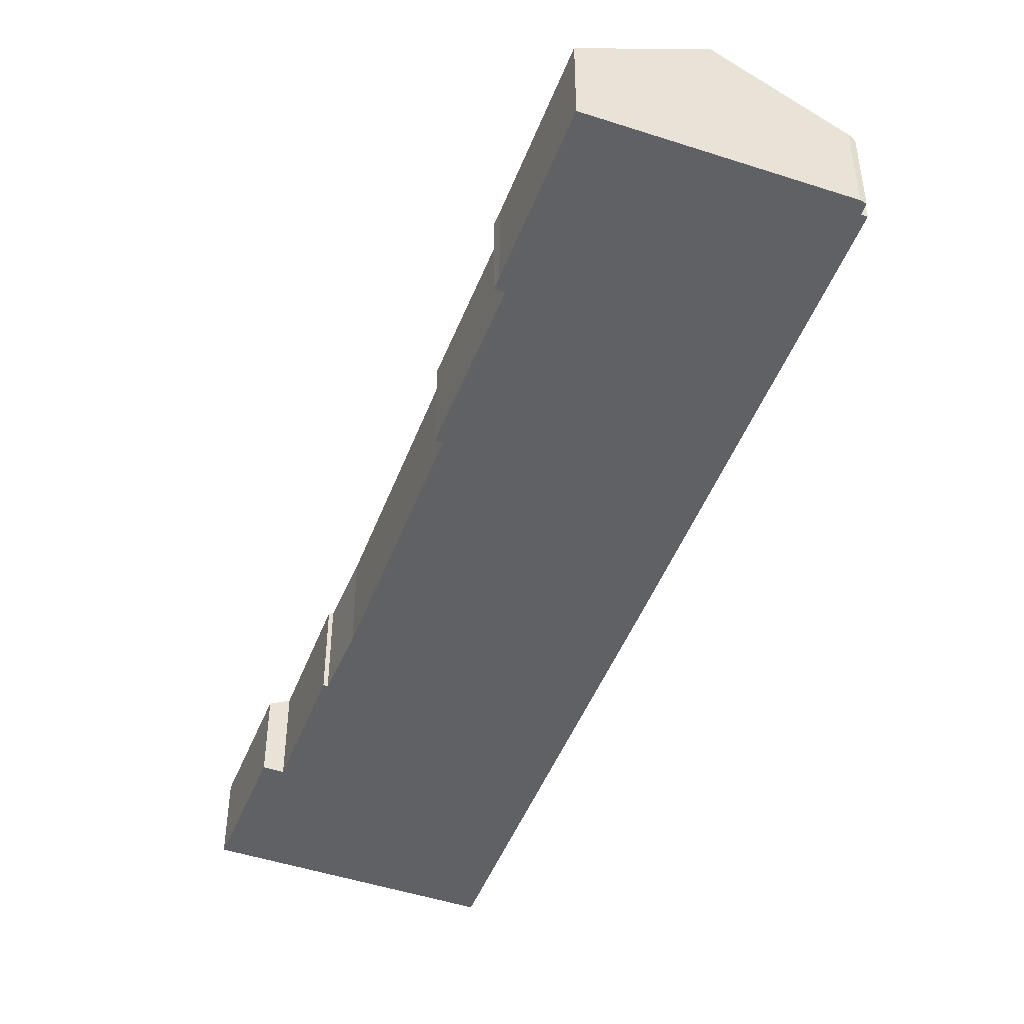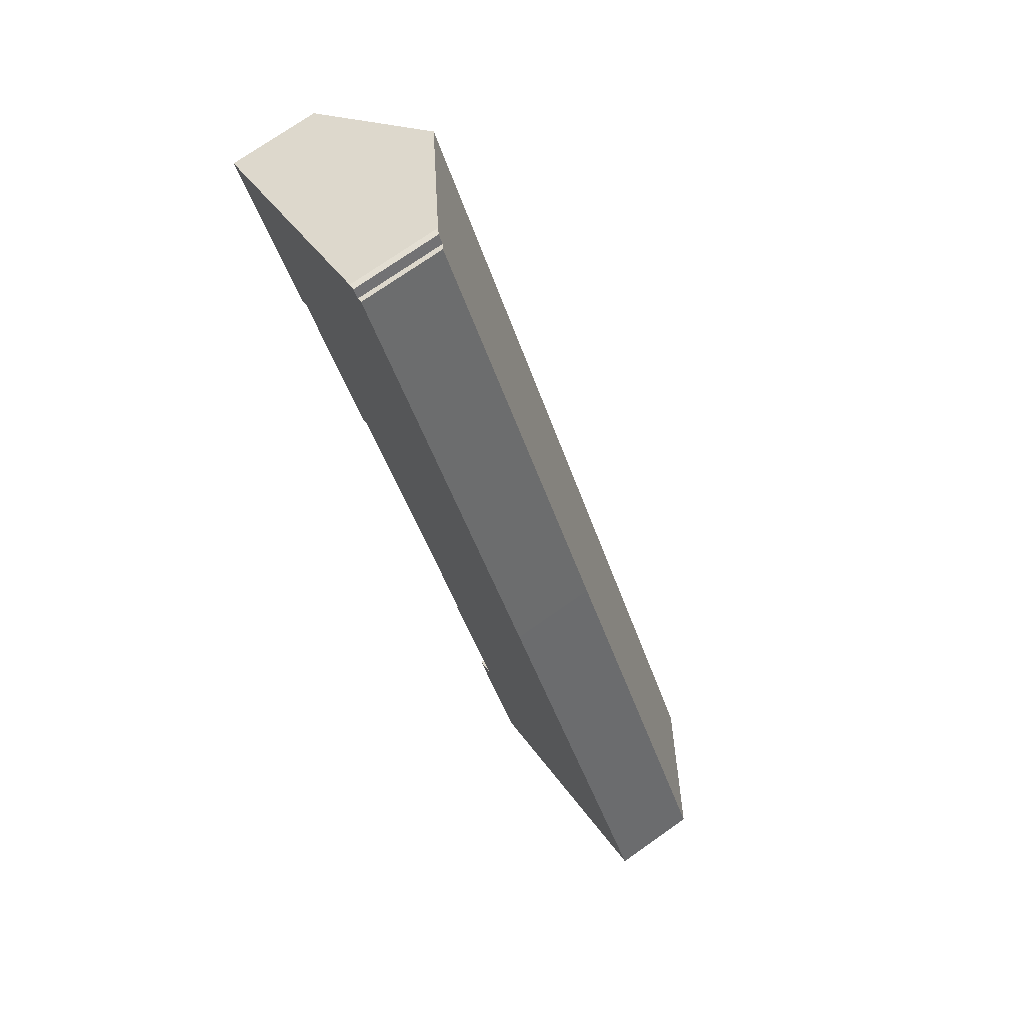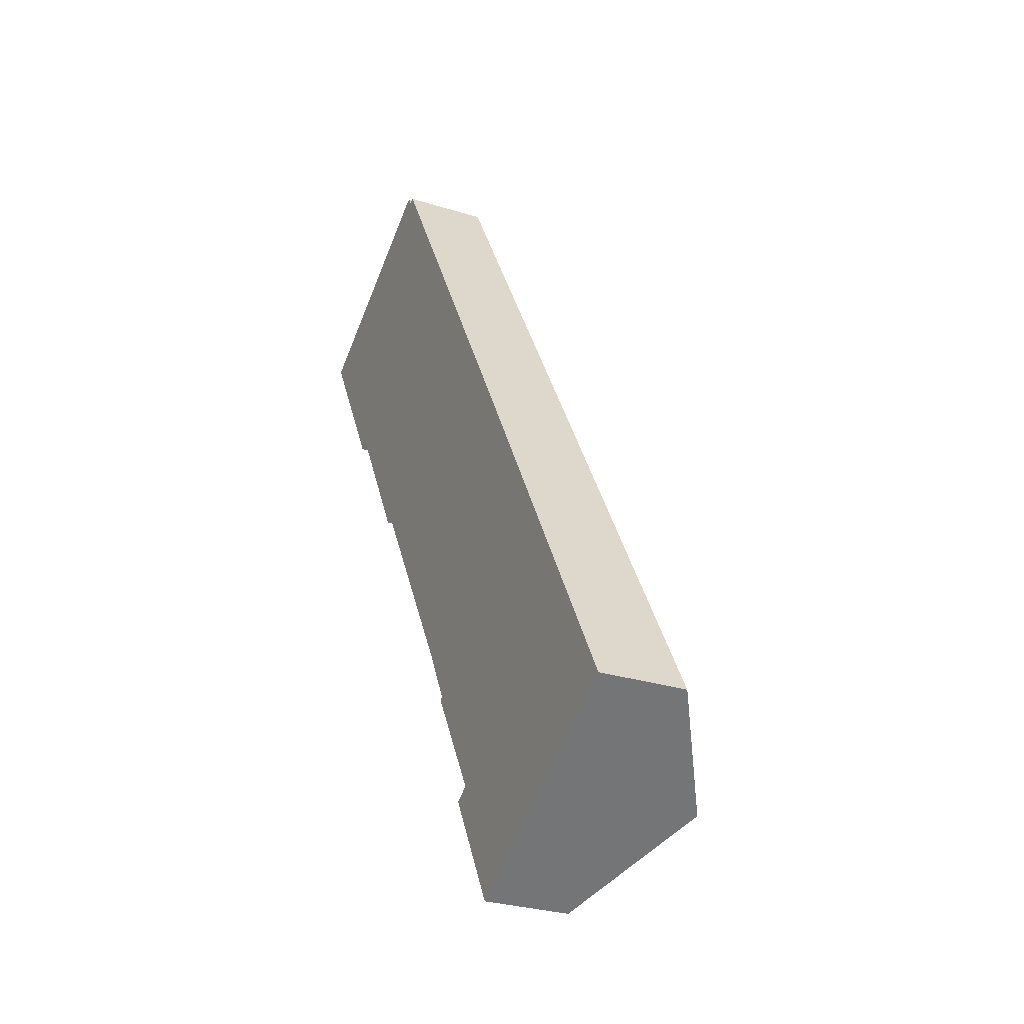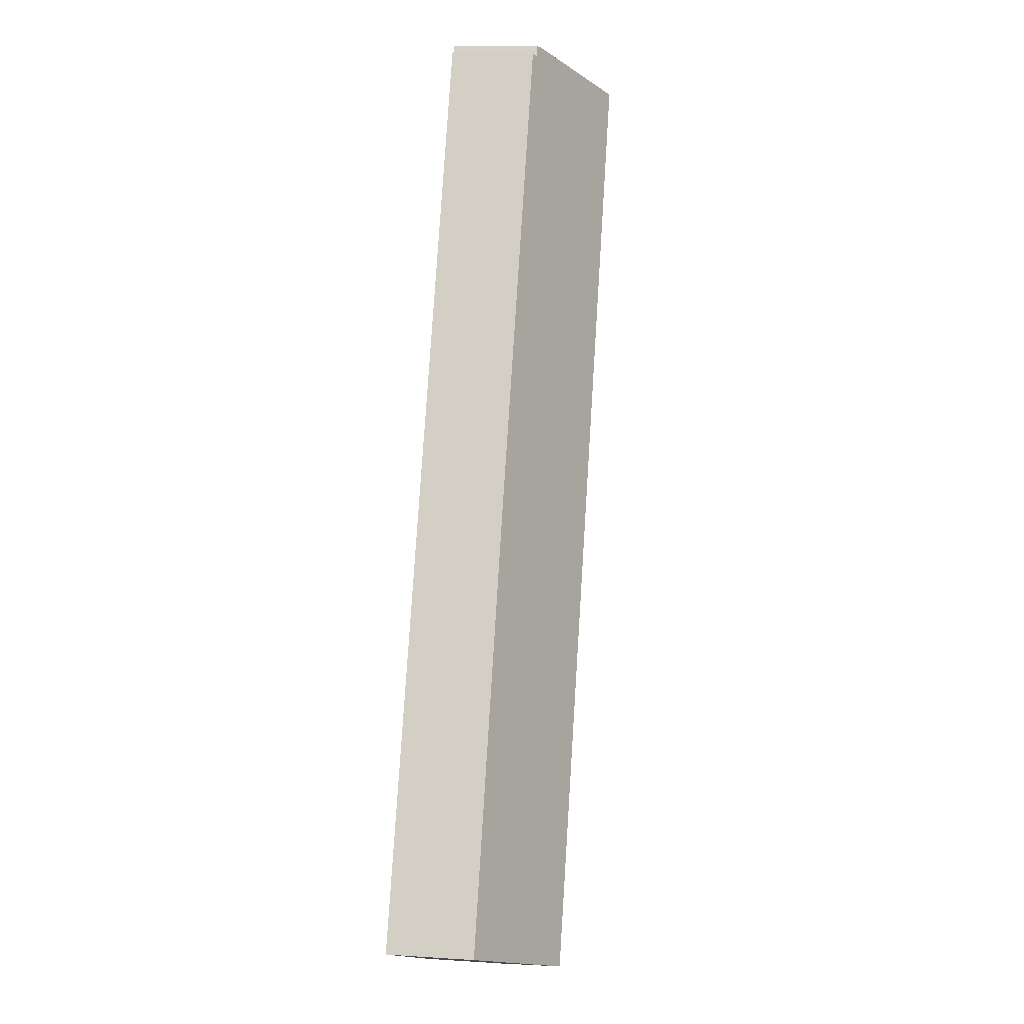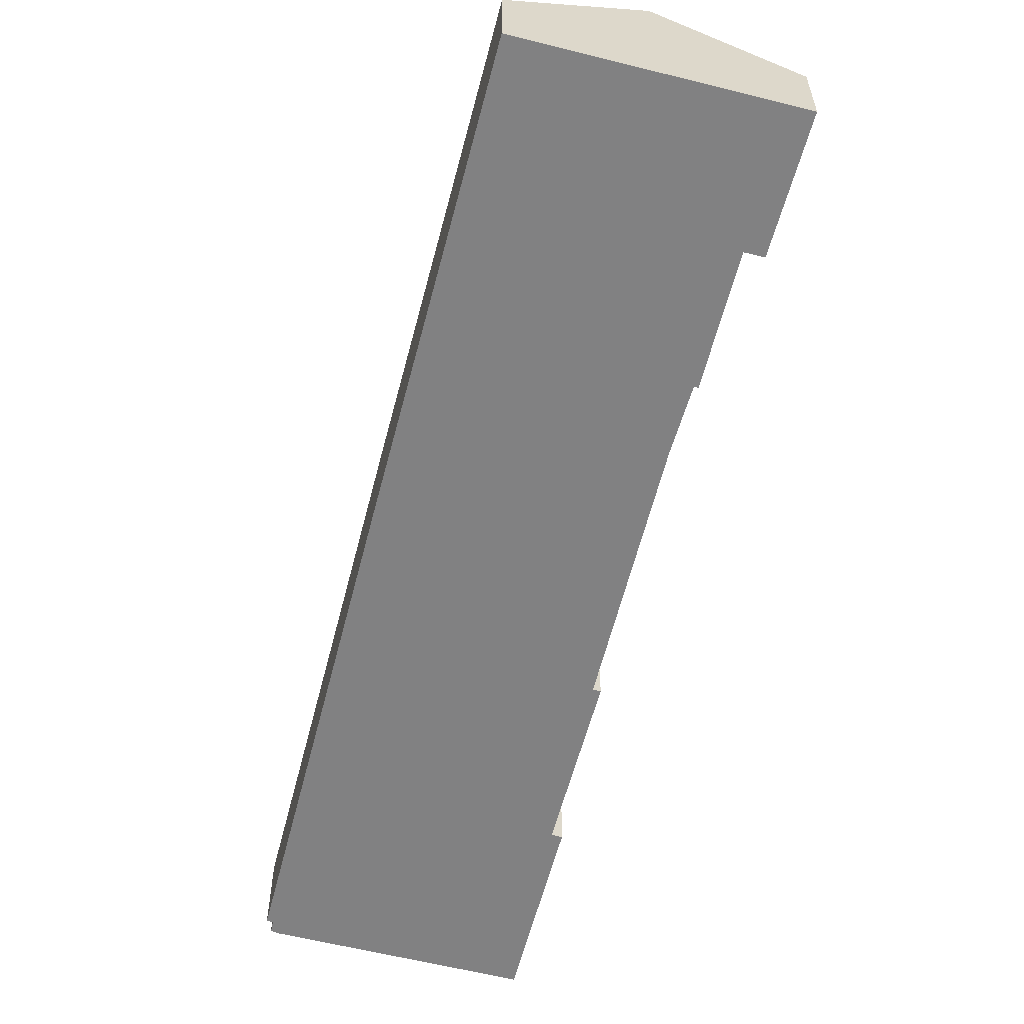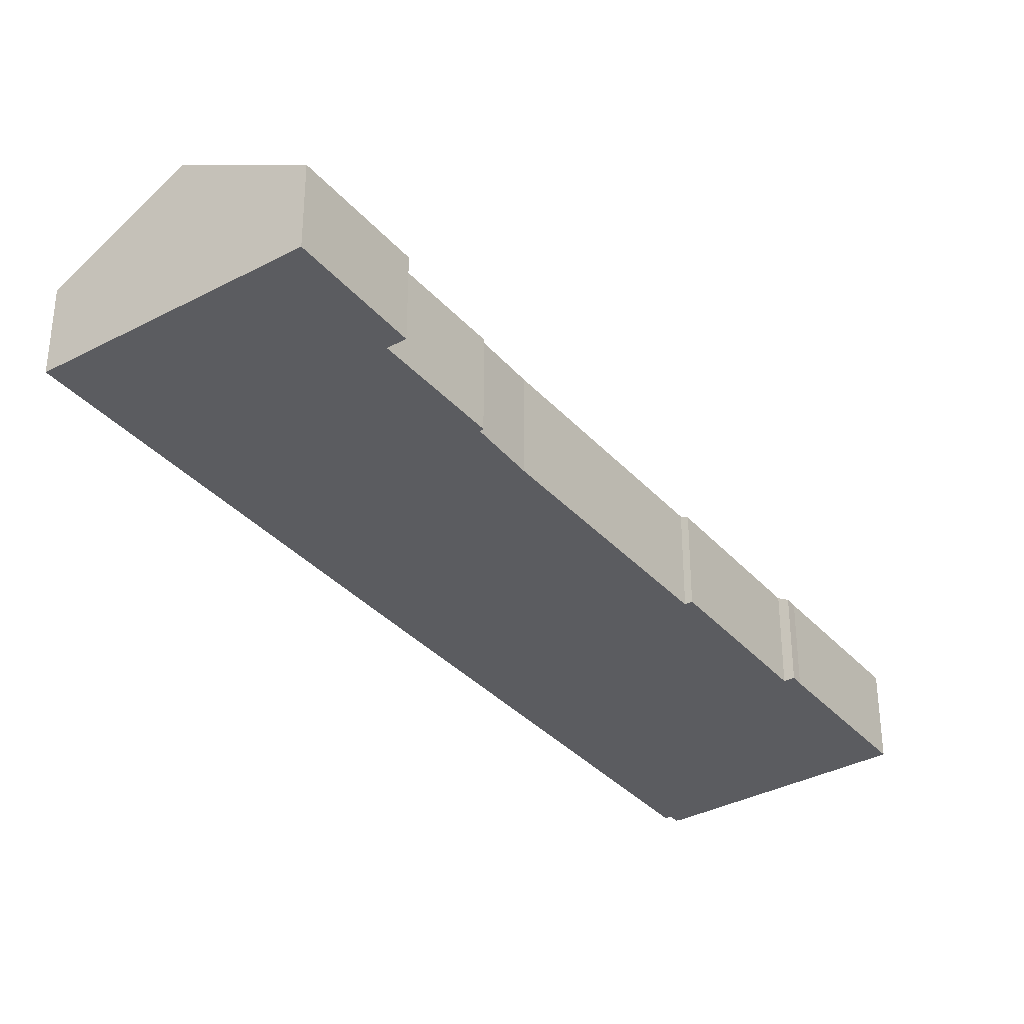
<metadata>
{"format":"obj","ext":"obj","renderer":"f3d","projection":"perspective","resolution":1024,"background":"white","views":[{"elev":-47.5,"azim":-49.7,"up":"+Y"},{"elev":73.4,"azim":54.9,"up":"+Z"},{"elev":-29.1,"azim":65.1,"up":"+Z"},{"elev":16.8,"azim":97.4,"up":"+Z"},{"elev":-60.4,"azim":136.3,"up":"+Y"},{"elev":-35.0,"azim":-174.0,"up":"+Y"}]}
</metadata>
<code>
v  48.1 13.21 -64.57
v  39.39 7.186 -26.22
v  57.75 7.241 -59.17
v  9.025 13.21 5.101
v  18.75 7.497 9.397
v  19.2 7.222 9.636
v  18.27 7.516 10.19
v  17.75 7.798 10.03
v  8.281 8.055 -13.09
v  15.8 8.325 -25.48
v  15.25 7.983 -25.79
v  1.938 8.815 1.095
v  0 7.614 4.662e-16
v  7.016 7.6 -12.56
v  7.495 7.576 -13.51
v  26.5 8.373 -44.37
v  29.11 8.26 -49.46
v  28.83 8.071 -49.67
v  34.25 8.066 -59.36
v  32.81 7.178 -60.16
v  33.34 7.168 -61.13
v  36.17 7.111 -66.39
v  38.33 7.168 -70.04
v  38.18 7.072 -70.12
v  7.016 7.693e-16 -12.56
v  7.495 8.271e-16 -13.51
v  0 0 0
v  38.18 4.294e-15 -70.12
v  36.17 4.065e-15 -66.39
v  33.34 3.743e-15 -61.13
v  32.81 3.684e-15 -60.16
v  28.83 3.041e-15 -49.67
v  34.25 3.635e-15 -59.36
v  26.5 2.717e-15 -44.37
v  29.11 3.029e-15 -49.46
v  15.8 1.56e-15 -25.48
v  8.281 8.017e-16 -13.09
v  15.25 1.579e-15 -25.79
v  1.938 -6.705e-17 1.095
v  9.025 -3.123e-16 5.101
v  17.75 -6.144e-16 10.03
v  18.75 -5.754e-16 9.397
v  19.2 -5.9e-16 9.636
v  18.27 -6.24e-16 10.19
v  39.39 1.605e-15 -26.22
v  57.75 3.623e-15 -59.17
v  48.1 3.954e-15 -64.57
v  38.33 4.289e-15 -70.04
g defaultobject
f 1 2 3
f 2 1 4
f 2 4 5
f 2 5 6
f 5 4 7
f 7 4 8
f 9 10 11
f 4 1 12
f 13 12 1
f 9 13 1
f 14 13 9
f 15 14 9
f 10 9 1
f 16 10 1
f 17 16 1
f 18 17 1
f 19 18 1
f 20 19 1
f 21 20 1
f 22 21 1
f 23 22 1
f 24 22 23
f 15 25 14
f 25 15 26
f 14 27 13
f 27 14 25
f 28 22 24
f 22 28 21
f 21 28 29
f 21 29 30
f 21 30 20
f 20 30 31
f 19 32 18
f 32 19 33
f 17 34 16
f 34 17 35
f 34 10 16
f 10 34 36
f 11 37 9
f 37 11 38
f 27 12 13
f 12 27 4
f 4 27 39
f 4 39 8
f 8 39 40
f 8 40 41
f 42 6 5
f 6 42 43
f 20 33 19
f 33 20 31
f 18 35 17
f 35 18 32
f 41 7 8
f 7 41 44
f 44 5 7
f 5 44 42
f 43 2 6
f 2 43 45
f 2 45 3
f 3 45 46
f 46 1 3
f 1 46 47
f 1 47 23
f 23 47 48
f 23 48 24
f 24 48 28
f 36 11 10
f 11 36 38
f 37 15 9
f 15 37 26
f 25 26 37
f 37 38 36
f 48 29 28
f 29 48 47
f 29 47 46
f 29 46 45
f 29 45 33
f 29 33 30
f 30 33 31
f 33 45 35
f 33 35 32
f 35 45 34
f 34 45 36
f 36 45 43
f 36 43 37
f 37 43 25
f 25 43 42
f 25 42 27
f 27 42 39
f 39 42 40
f 42 41 40
f 41 42 44

</code>
